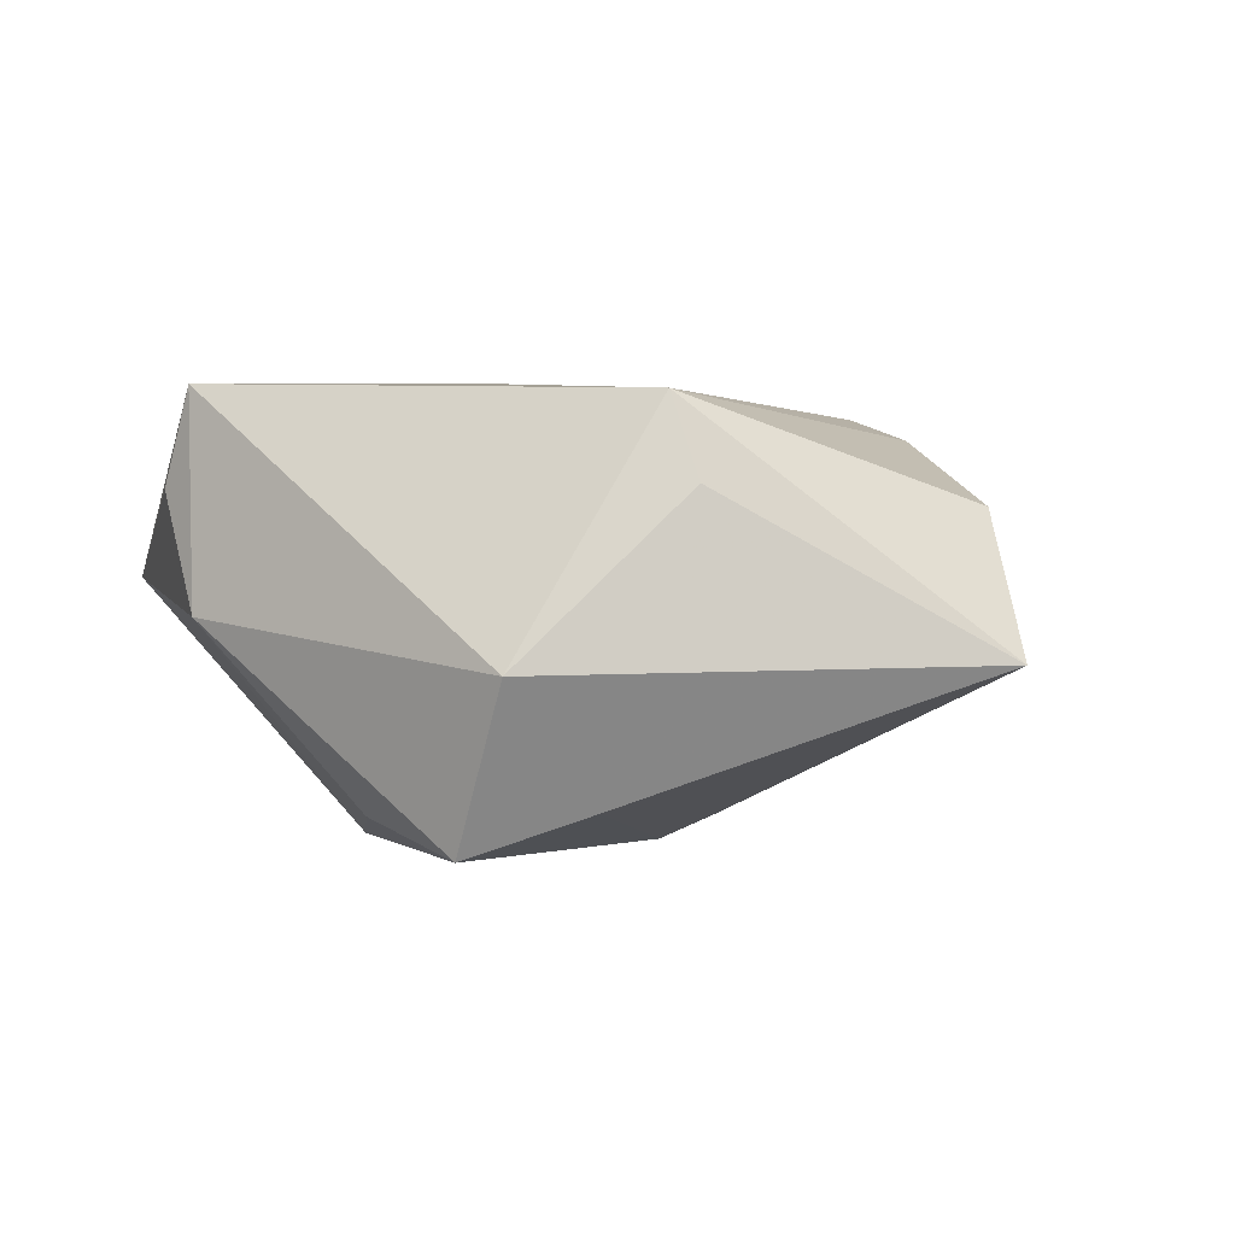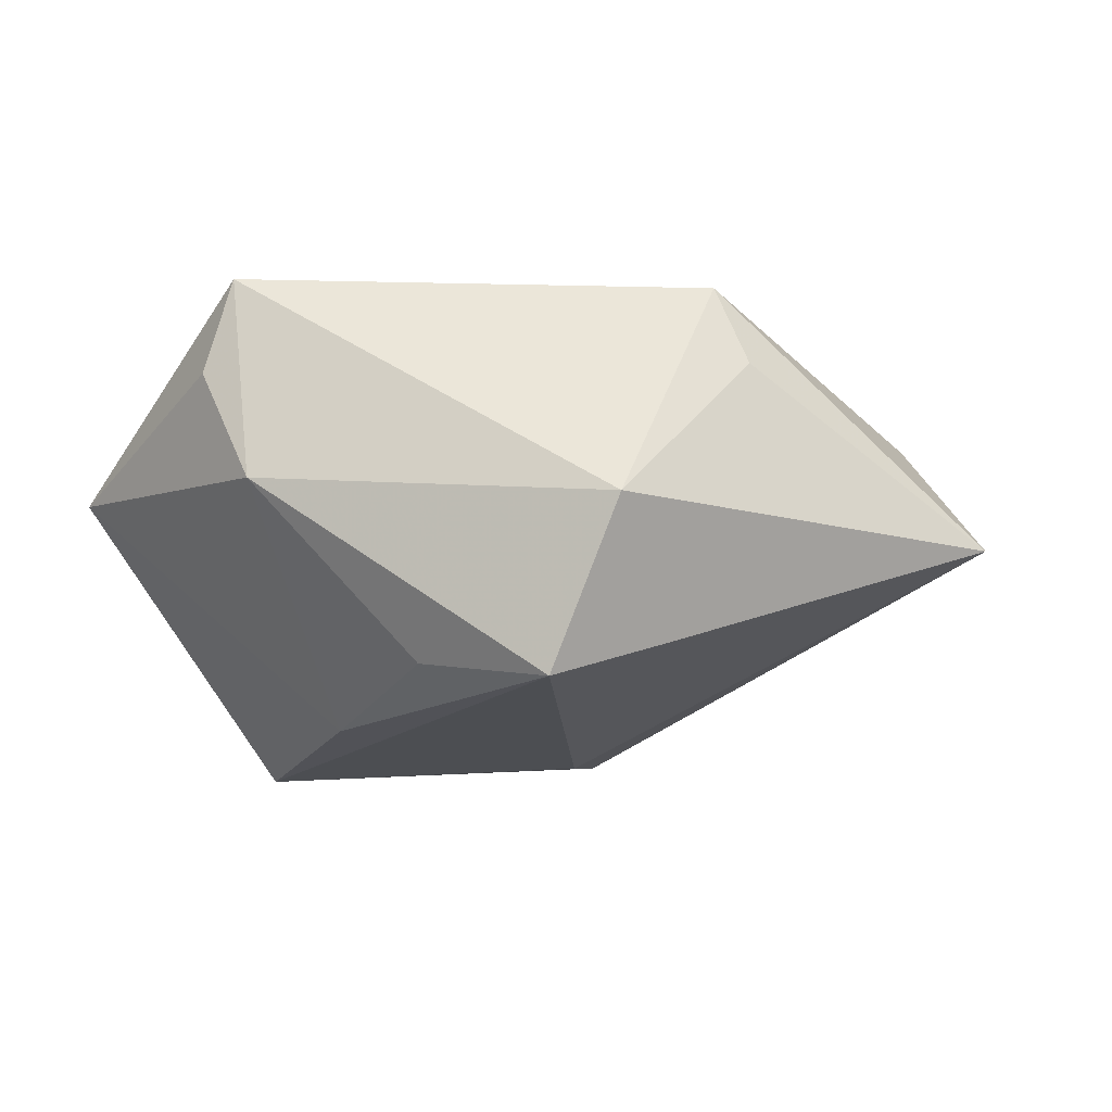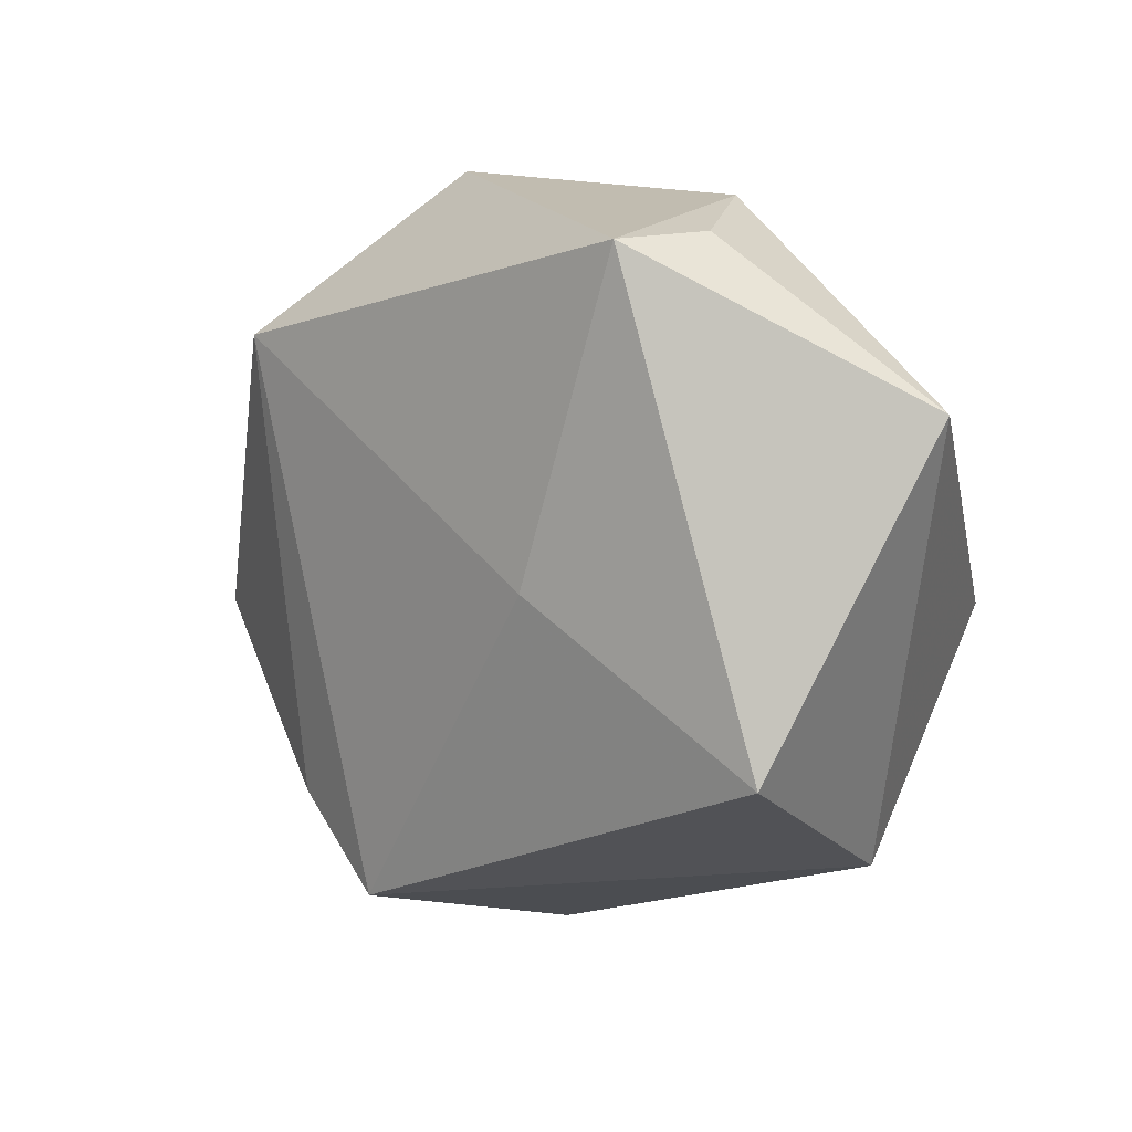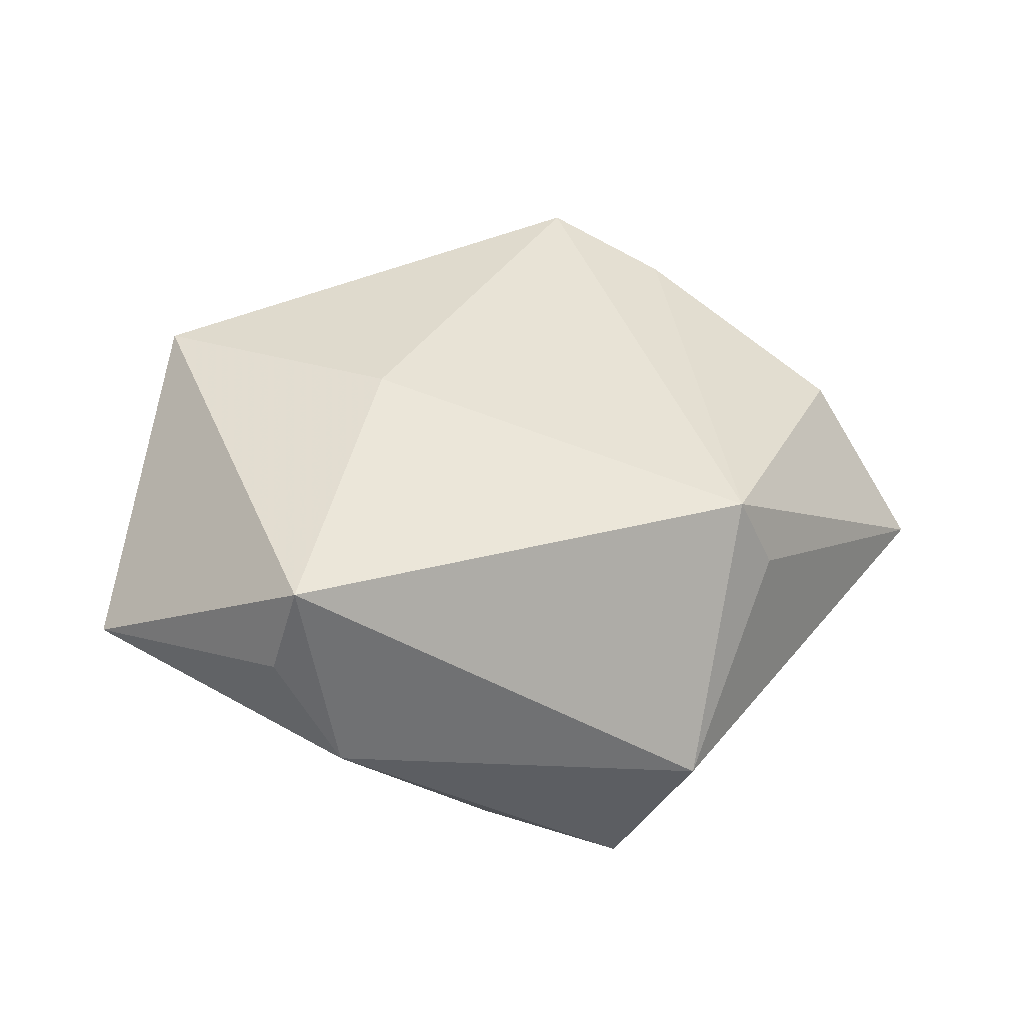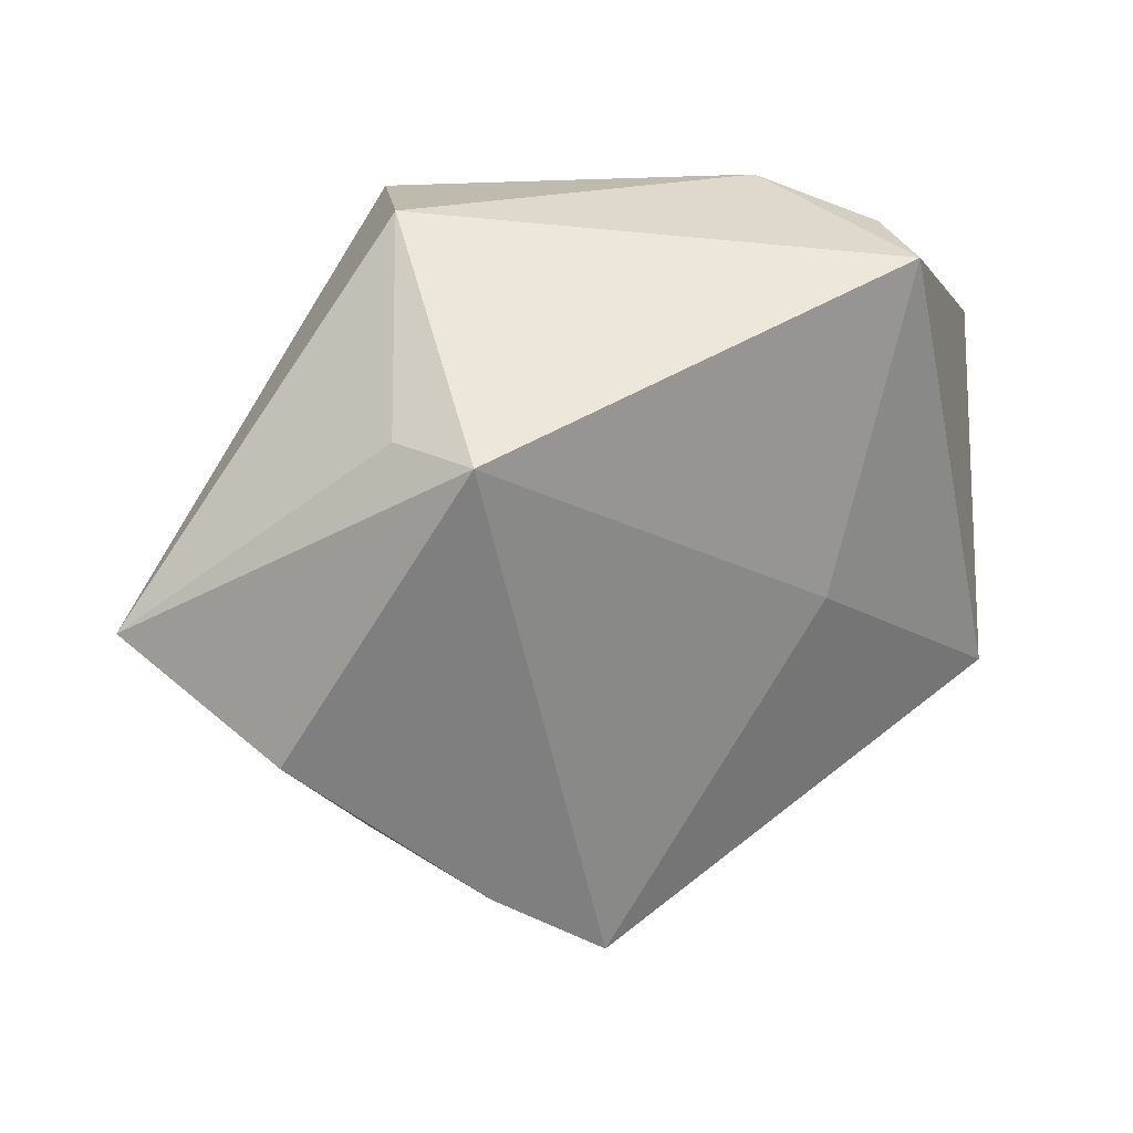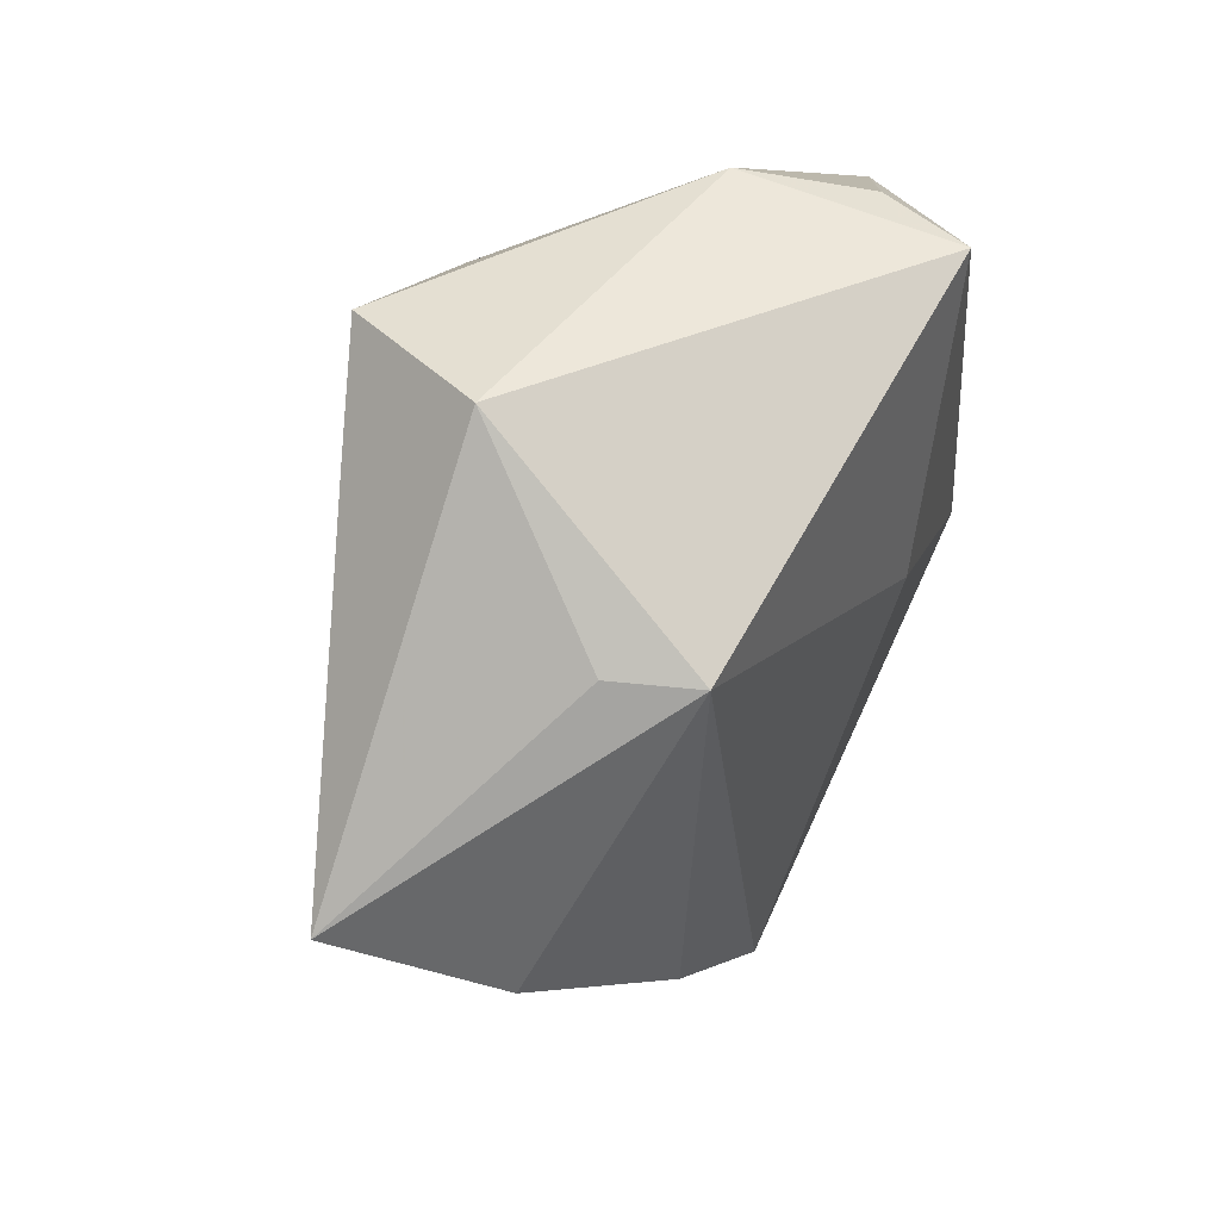
<metadata>
{"format":"obj","ext":"obj","renderer":"f3d","projection":"perspective","resolution":1024,"background":"white","views":[{"elev":2.1,"azim":-144.1,"up":"+Z"},{"elev":-13.0,"azim":-165.4,"up":"+Z"},{"elev":10.5,"azim":40.7,"up":"+Y"},{"elev":42.8,"azim":175.3,"up":"+Z"},{"elev":25.4,"azim":-31.9,"up":"+Y"},{"elev":48.0,"azim":-62.0,"up":"+Y"}]}
</metadata>
<code>
v -0.004347 -0.02419 -0.0264
v -0.004933 -0.01181 -0.02806
v 0.02728 0.0363 0.01275
v 0.02012 0.03934 -0.0009959
v 0.04005 -0.01852 0.02068
v -0.02563 0.02805 -0.02004
v 0.024 0.03585 0.02413
v -0.03047 0.023 0.02254
v 0.03423 -0.00757 -0.02902
v 0.03503 -0.03369 -0.007489
v 0.04976 0.01842 0.002569
v 0.01728 0.01491 -0.02633
v 0.001973 0.03207 -0.02181
v -0.04795 -0.01178 0.01079
v -0.03456 0.02342 0.01299
v -0.03182 -0.03007 -0.001037
v -0.02708 -0.03086 0.01873
v -0.01455 0.03742 -0.02484
v -0.02344 0.04098 -0.005752
v 0.0125 -0.001202 0.02542
v -0.01397 -0.04026 0.02178
v -0.05873 0.0001813 -0.005346
v -0.009367 -0.04912 -0.007774
f 23 10 21
f 2 22 6
f 6 18 2
f 22 19 6
f 6 19 18
f 9 10 23
f 2 18 9
f 7 19 8
f 22 23 16
f 5 21 10
f 2 9 1
f 1 9 23
f 1 22 2
f 1 23 22
f 4 19 7
f 18 19 4
f 15 19 22
f 22 8 15
f 15 8 19
f 22 16 14
f 14 8 22
f 23 21 17
f 17 16 23
f 17 14 16
f 21 8 17
f 8 14 17
f 20 5 7
f 21 5 20
f 7 8 20
f 20 8 21
f 10 9 11
f 11 5 10
f 7 5 11
f 12 9 18
f 12 11 9
f 4 11 12
f 3 4 7
f 7 11 3
f 3 11 4
f 18 4 13
f 13 12 18
f 4 12 13

</code>
